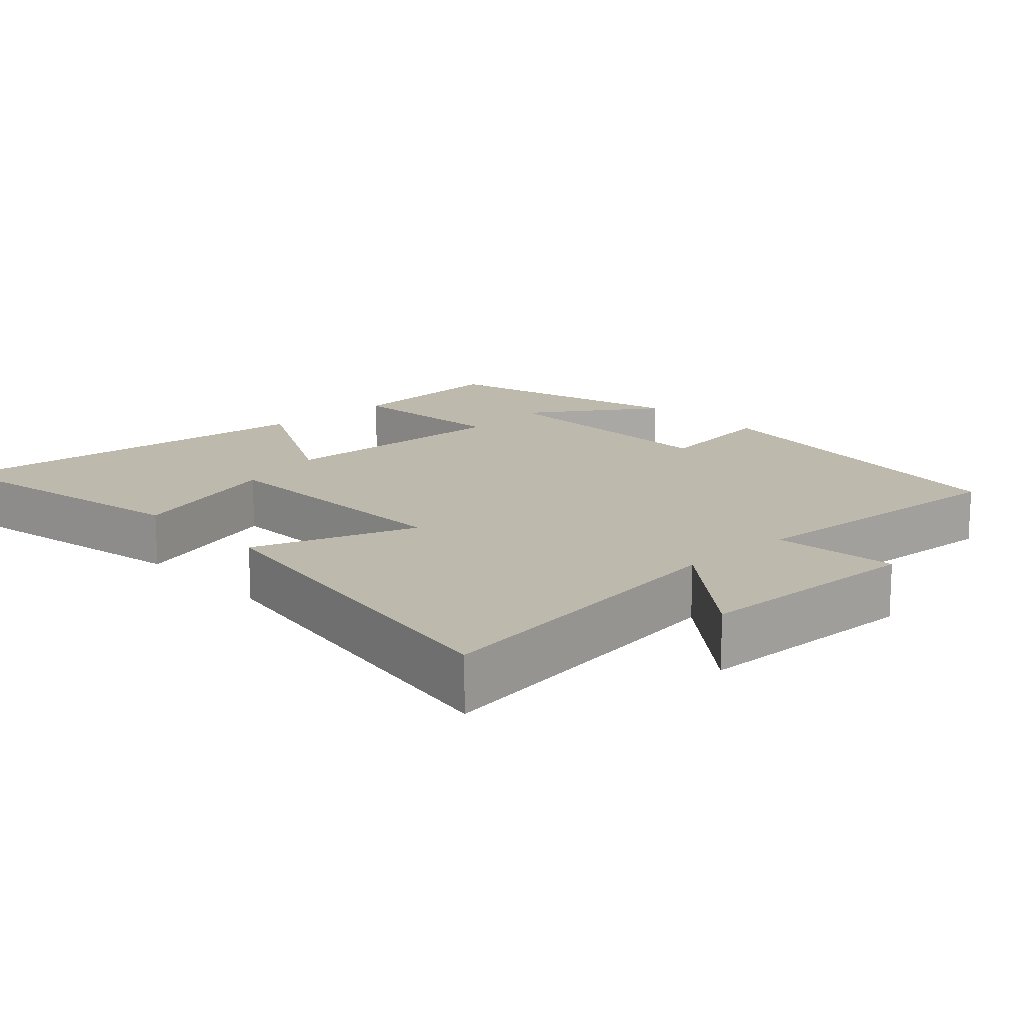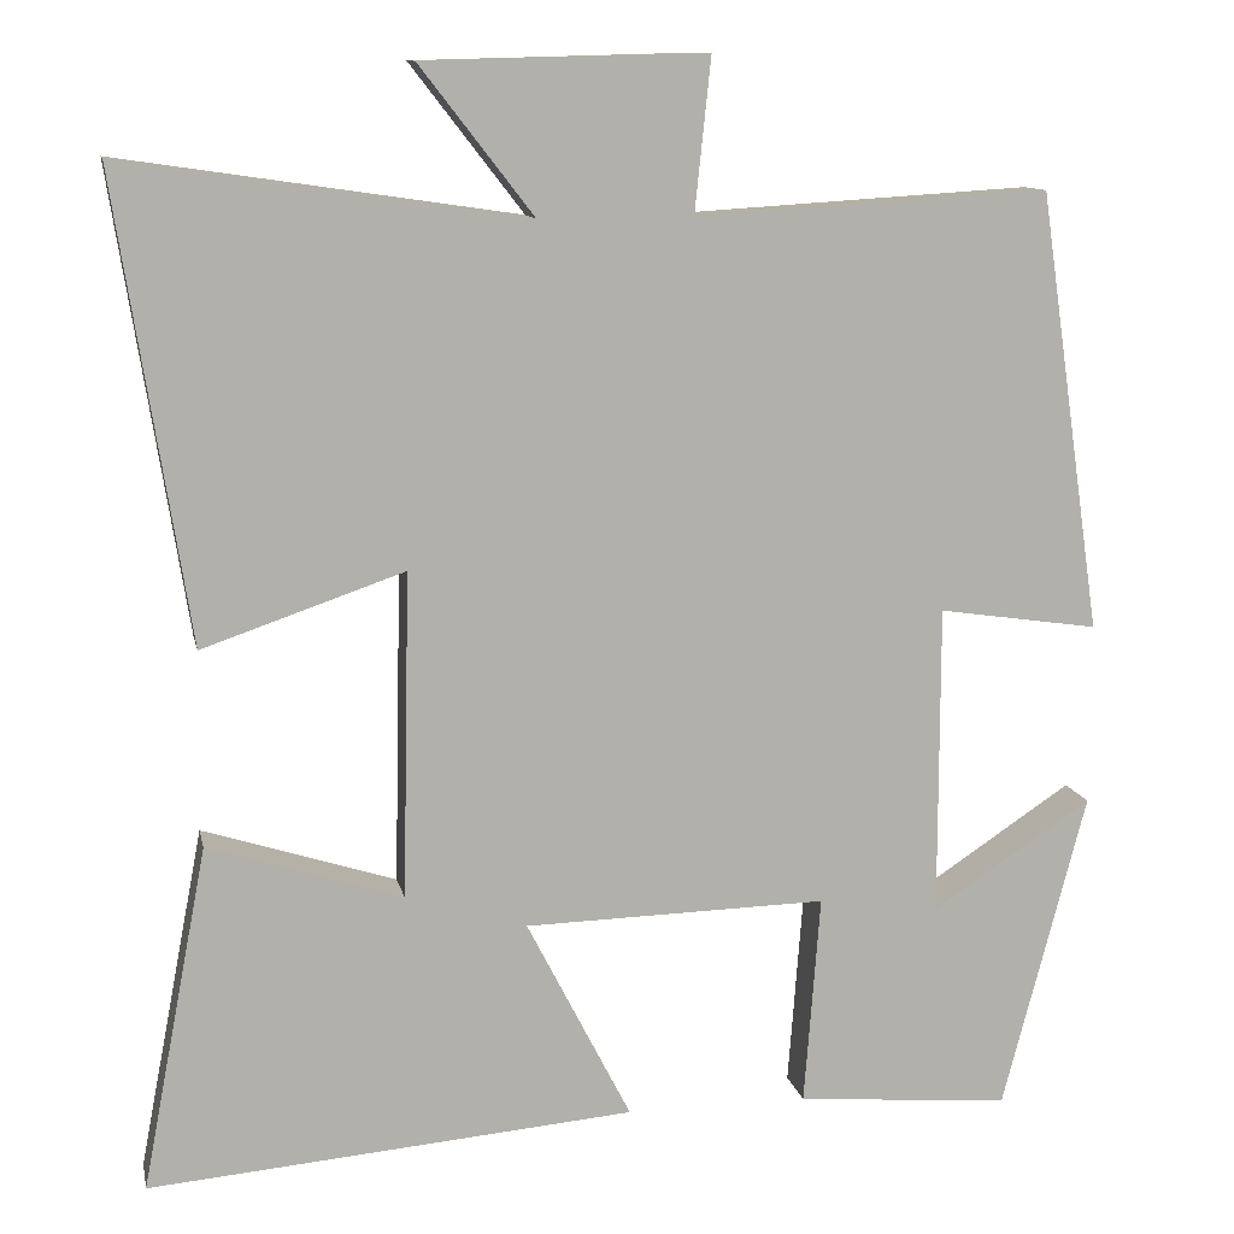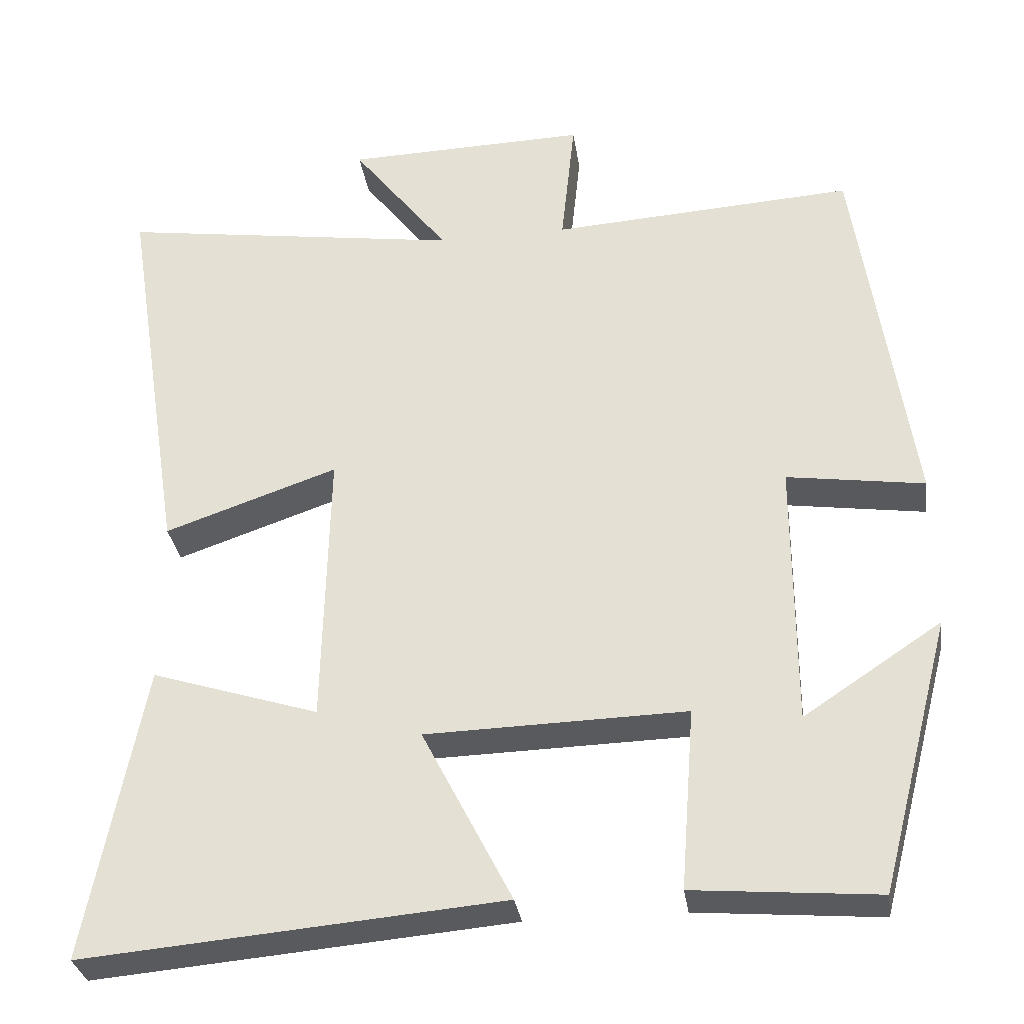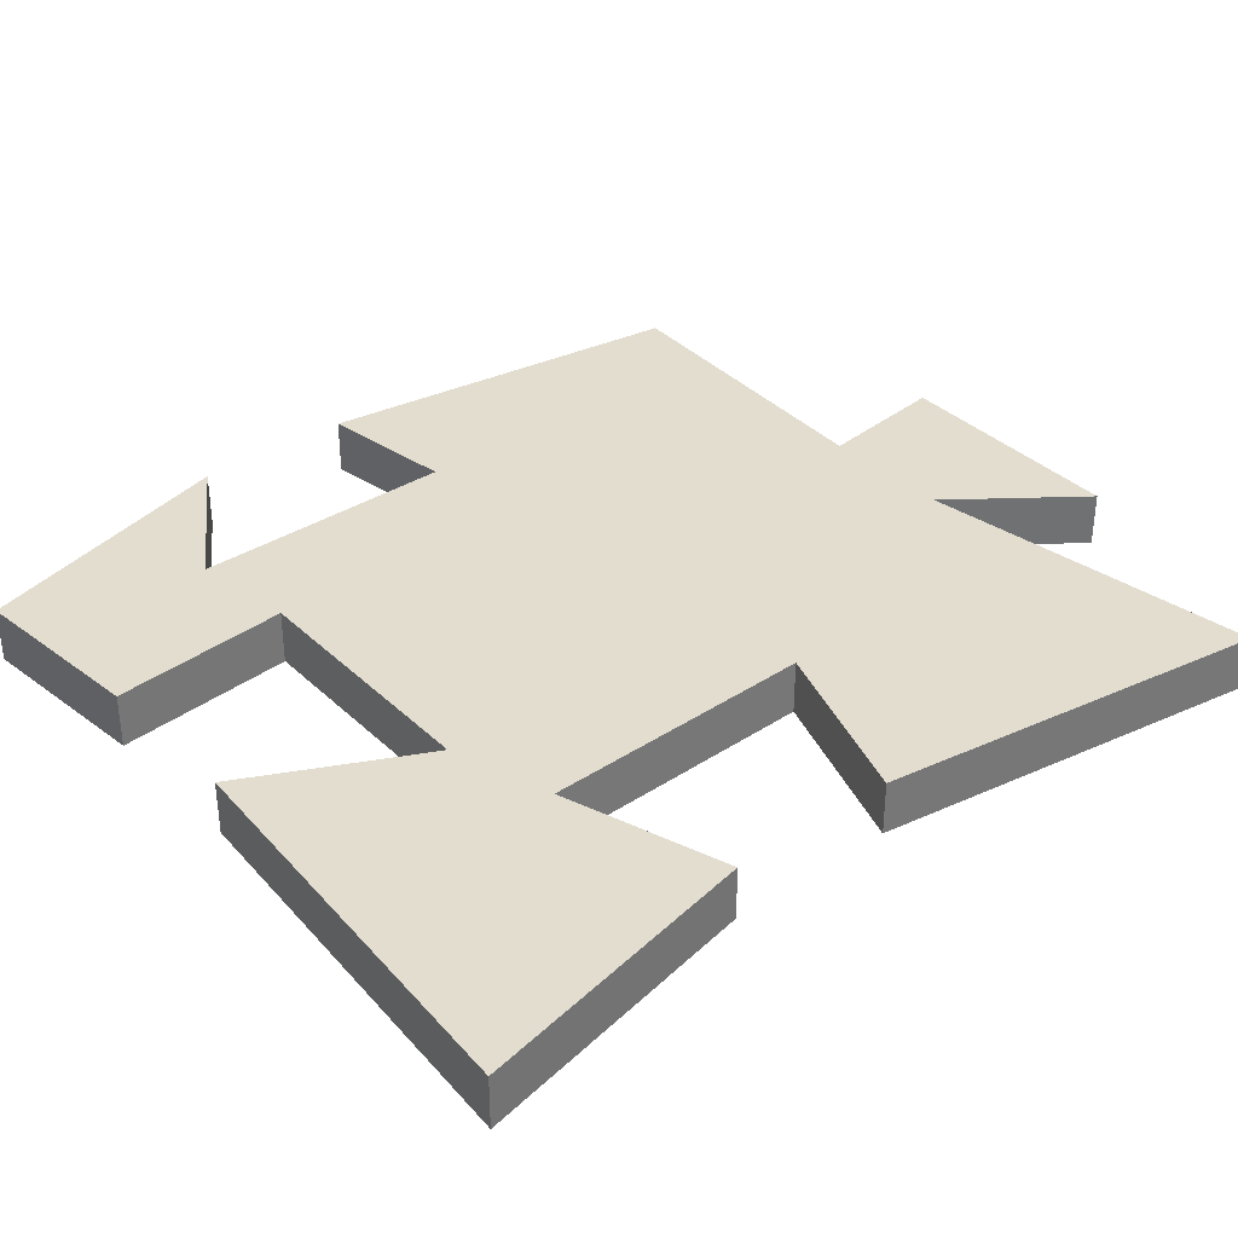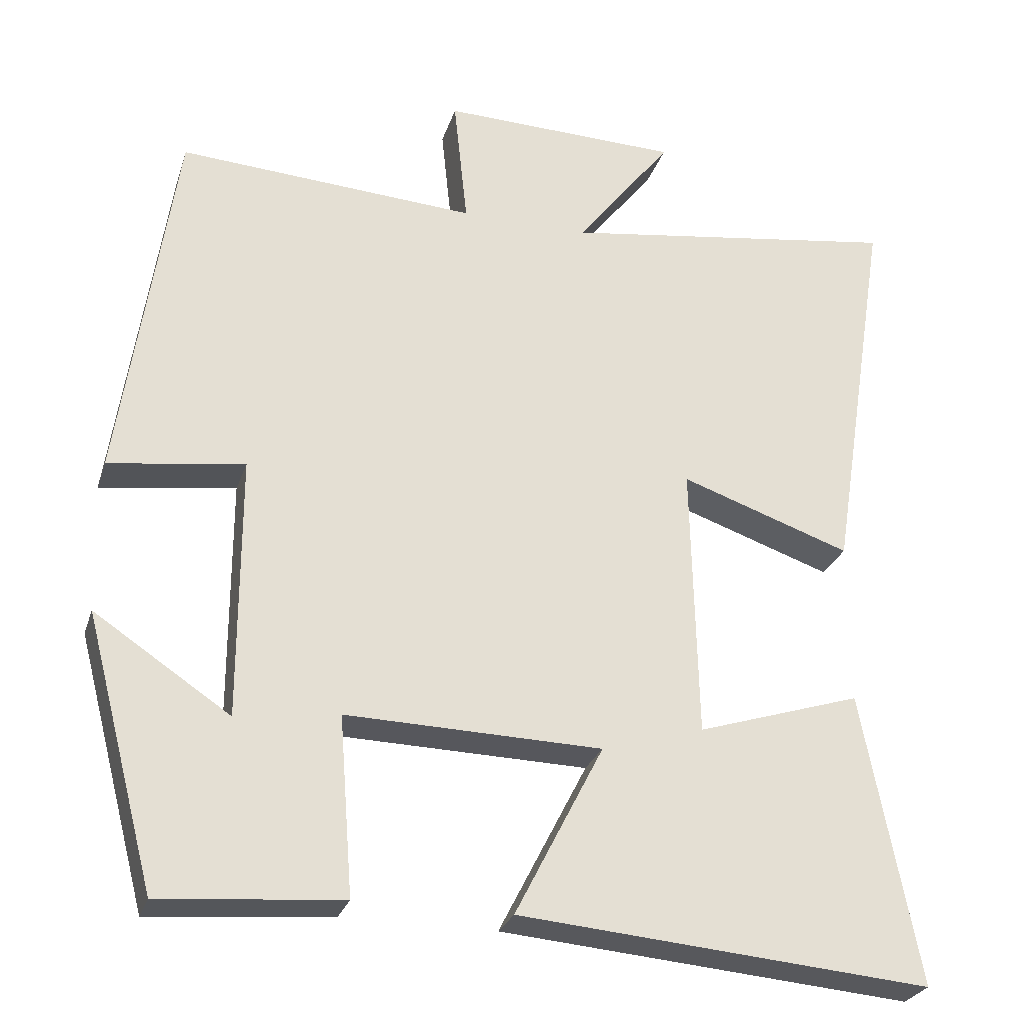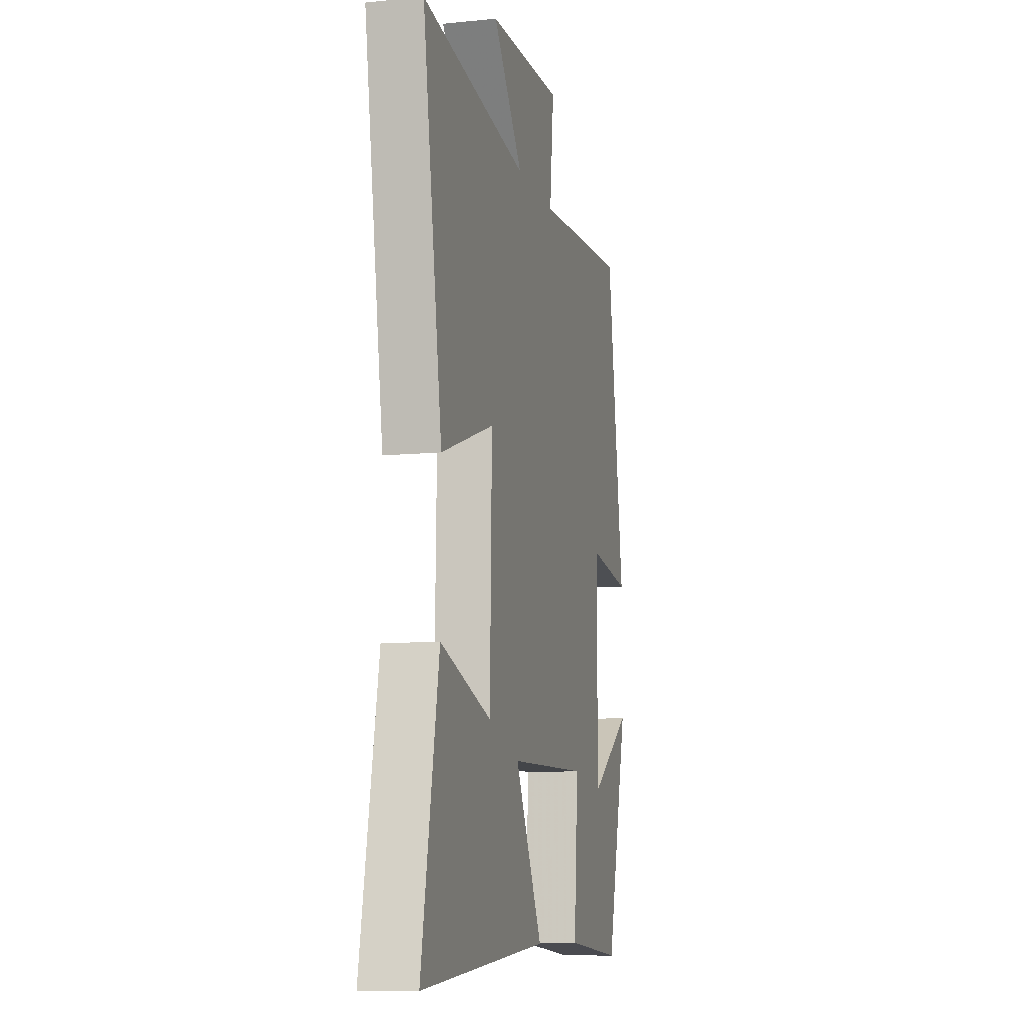
<metadata>
{"format":"obj","ext":"obj","renderer":"f3d","projection":"perspective","resolution":1024,"background":"white","views":[{"elev":15.2,"azim":-42.9,"up":"+Y"},{"elev":11.4,"azim":-11.6,"up":"+Z"},{"elev":-31.6,"azim":8.3,"up":"+Z"},{"elev":35.0,"azim":-130.1,"up":"+Y"},{"elev":-27.1,"azim":163.7,"up":"+Z"},{"elev":-9.9,"azim":-75.6,"up":"+Z"}]}
</metadata>
<code>
v 0.407 0.07 -0.52
v 0.169 0.07 -0.5
v 0.187 0.07 -0.266
v -0.149 0.07 -0.274
v -0.033 0.07 -0.5
v -0.573 0.07 -0.546
v -0.5 0.07 -0.164
v -0.284 0.07 -0.233
v -0.276 0.07 0.129
v -0.5 0.07 0.052
v -0.581 0.07 0.566
v -0.134 0.07 0.5
v -0.26 0.07 0.663
v 0.054 0.07 0.671
v 0.036 0.07 0.5
v 0.429 0.07 0.524
v 0.5 0.07 0.036
v 0.322 0.07 0.062
v 0.322 0.07 -0.284
v 0.5 0.07 -0.166
v 0.407 0 -0.52
v 0.169 0 -0.5
v 0.187 0 -0.266
v -0.149 0 -0.274
v -0.033 0 -0.5
v -0.573 0 -0.546
v -0.5 0 -0.164
v -0.284 0 -0.233
v -0.276 0 0.129
v -0.5 0 0.052
v -0.581 0 0.566
v -0.134 0 0.5
v -0.26 0 0.663
v 0.054 0 0.671
v 0.036 0 0.5
v 0.429 0 0.524
v 0.5 0 0.036
v 0.322 0 0.062
v 0.322 0 -0.284
v 0.5 0 -0.166
f 19 20 1 2
f 18 19 2 3
f 15 16 17 18
f 15 18 3 4
f 12 13 14 15
f 12 15 4
f 9 10 11 12
f 8 9 12 4
f 5 6 7 8
f 4 5 8
f 22 21 40 39
f 23 22 39 38
f 38 37 36 35
f 24 23 38 35
f 35 34 33 32
f 24 35 32
f 32 31 30 29
f 24 32 29 28
f 28 27 26 25
f 28 25 24
f 1 21 22 2
f 2 22 23 3
f 3 23 24 4
f 4 24 25 5
f 5 25 26 6
f 6 26 27 7
f 7 27 28 8
f 8 28 29 9
f 9 29 30 10
f 10 30 31 11
f 11 31 32 12
f 12 32 33 13
f 13 33 34 14
f 14 34 35 15
f 15 35 36 16
f 16 36 37 17
f 17 37 38 18
f 18 38 39 19
f 19 39 40 20
f 20 40 21 1

</code>
